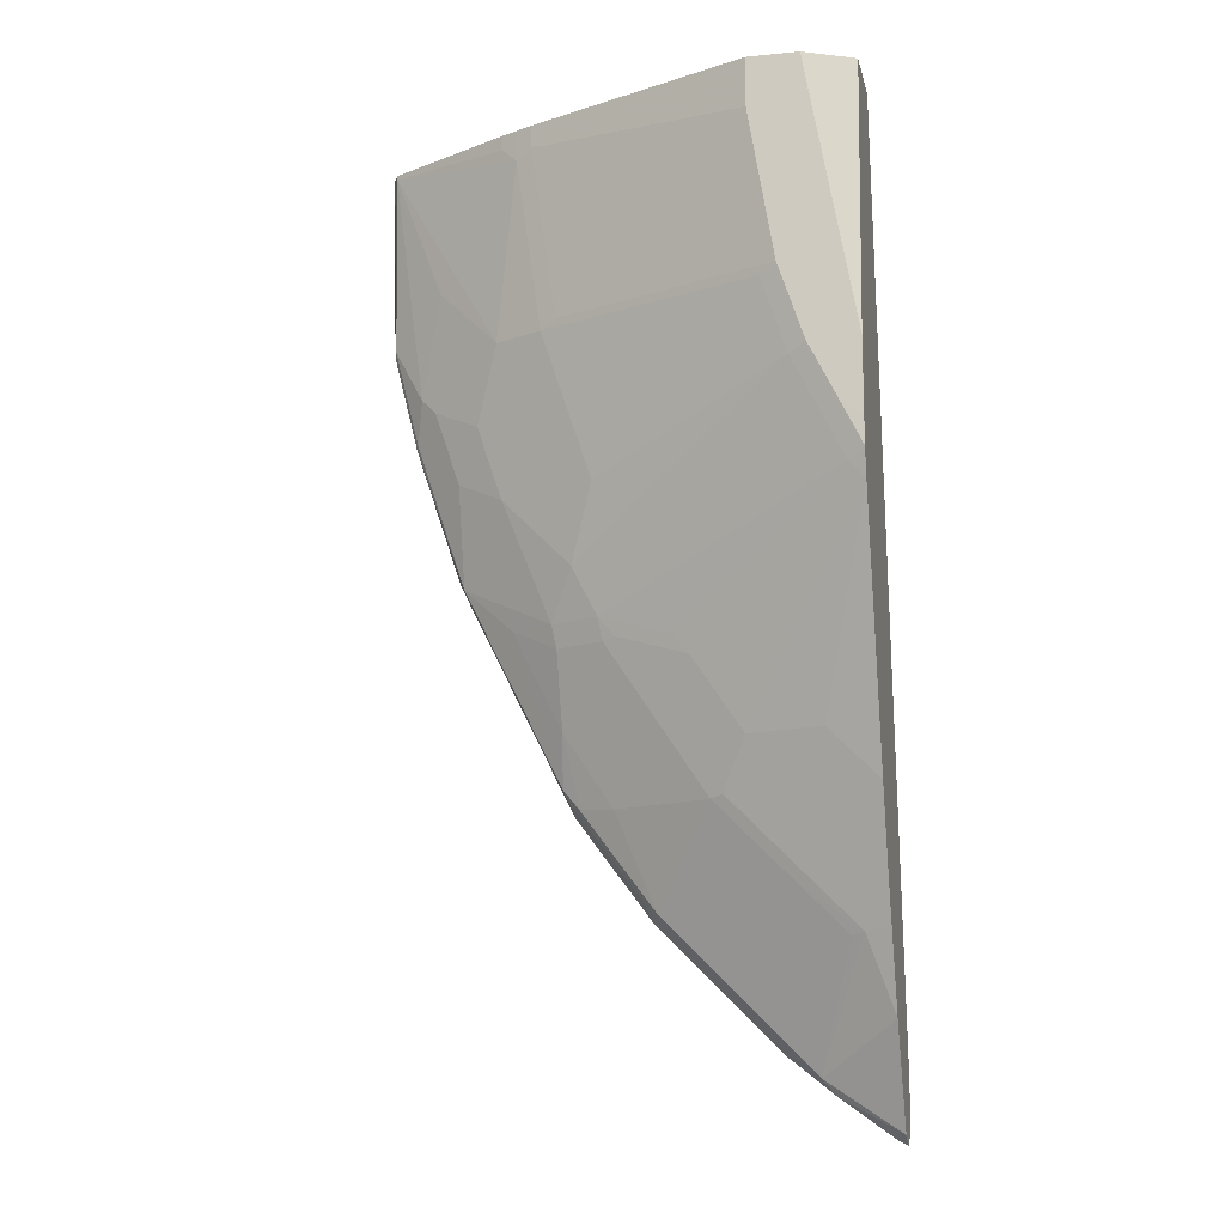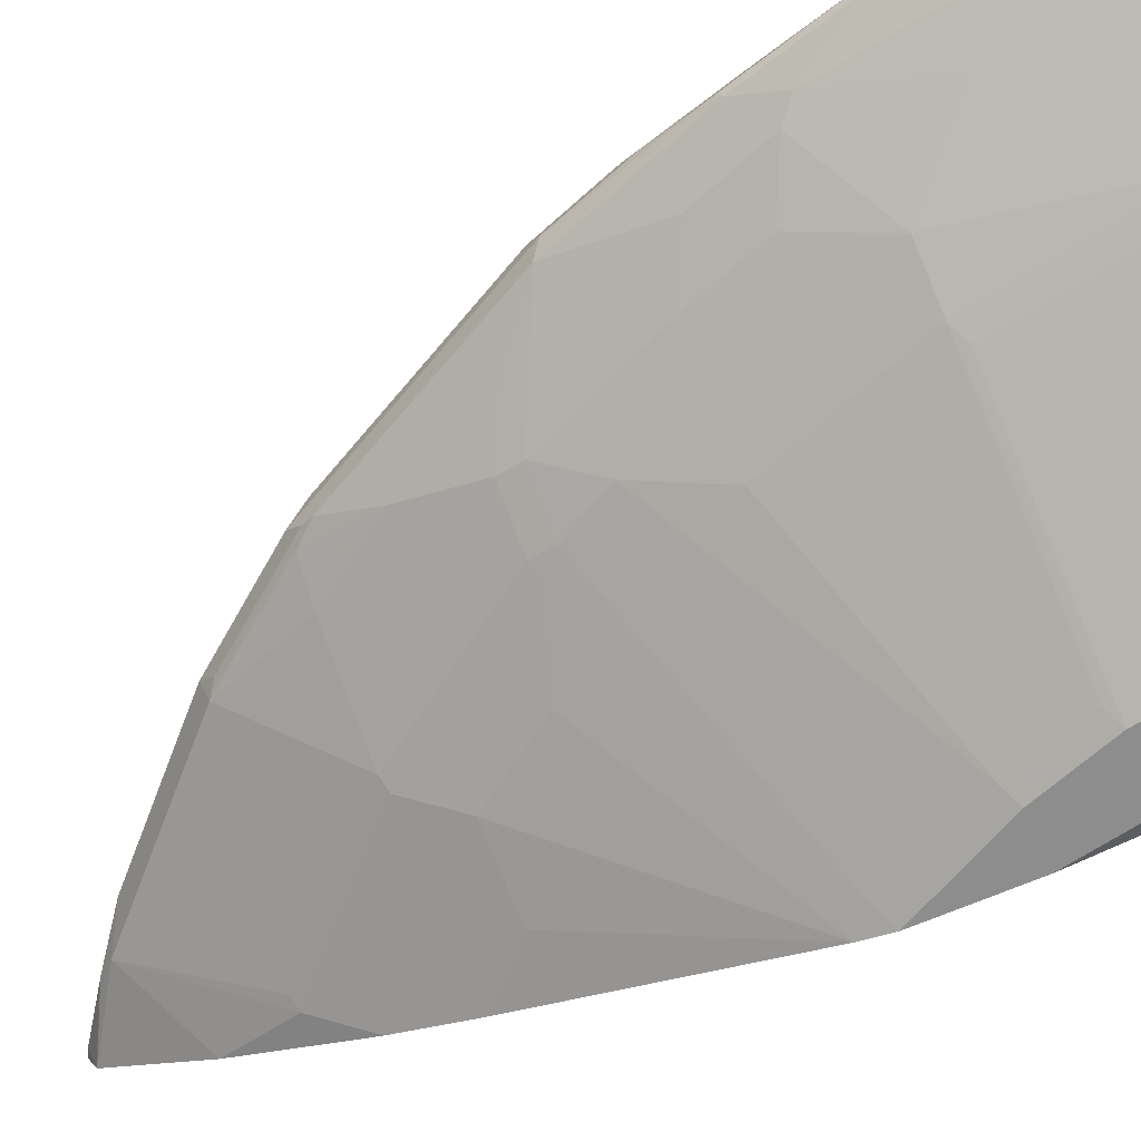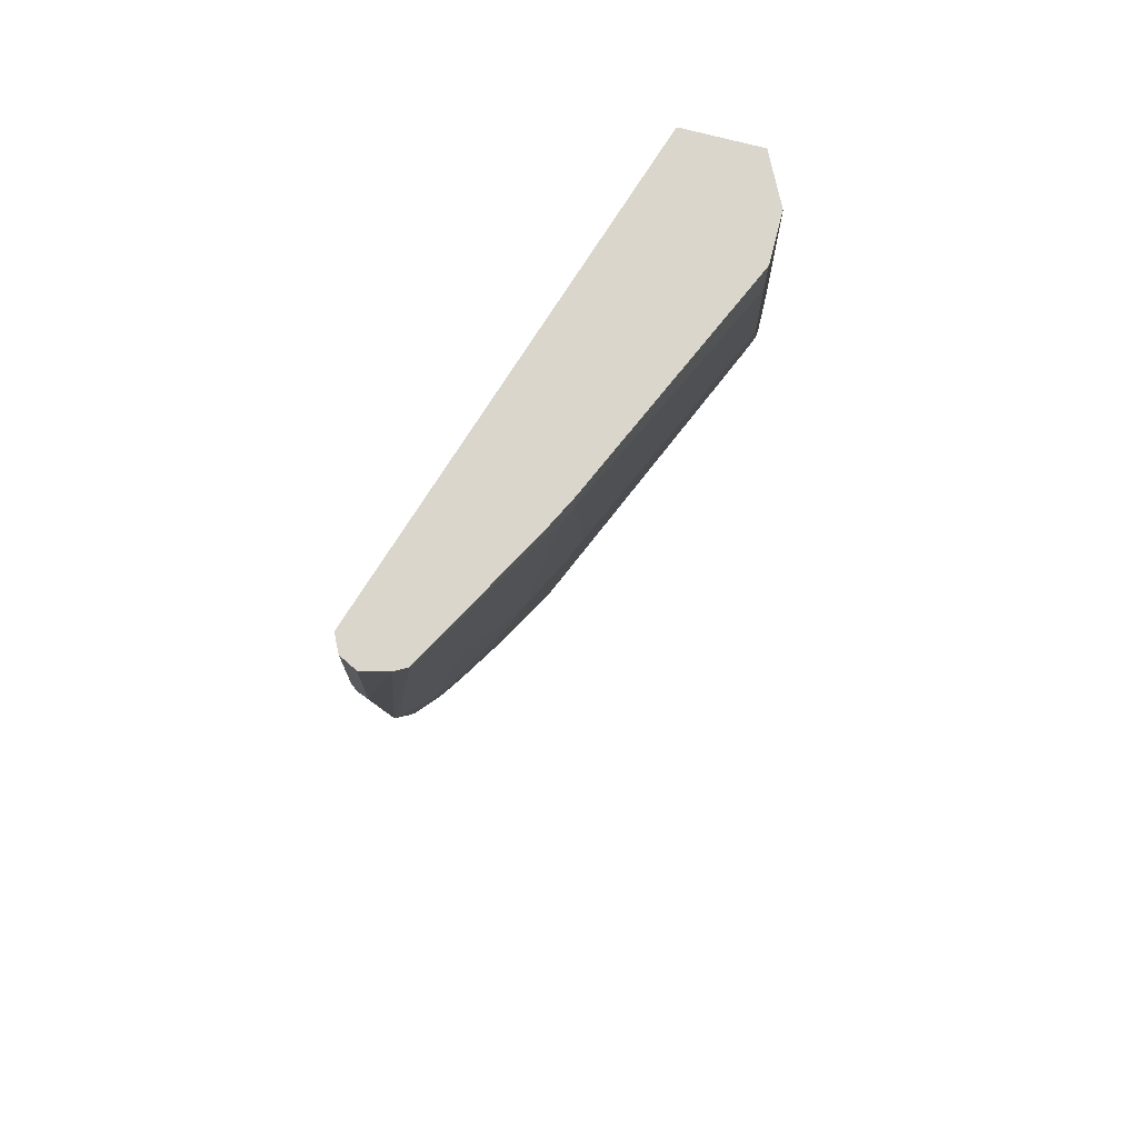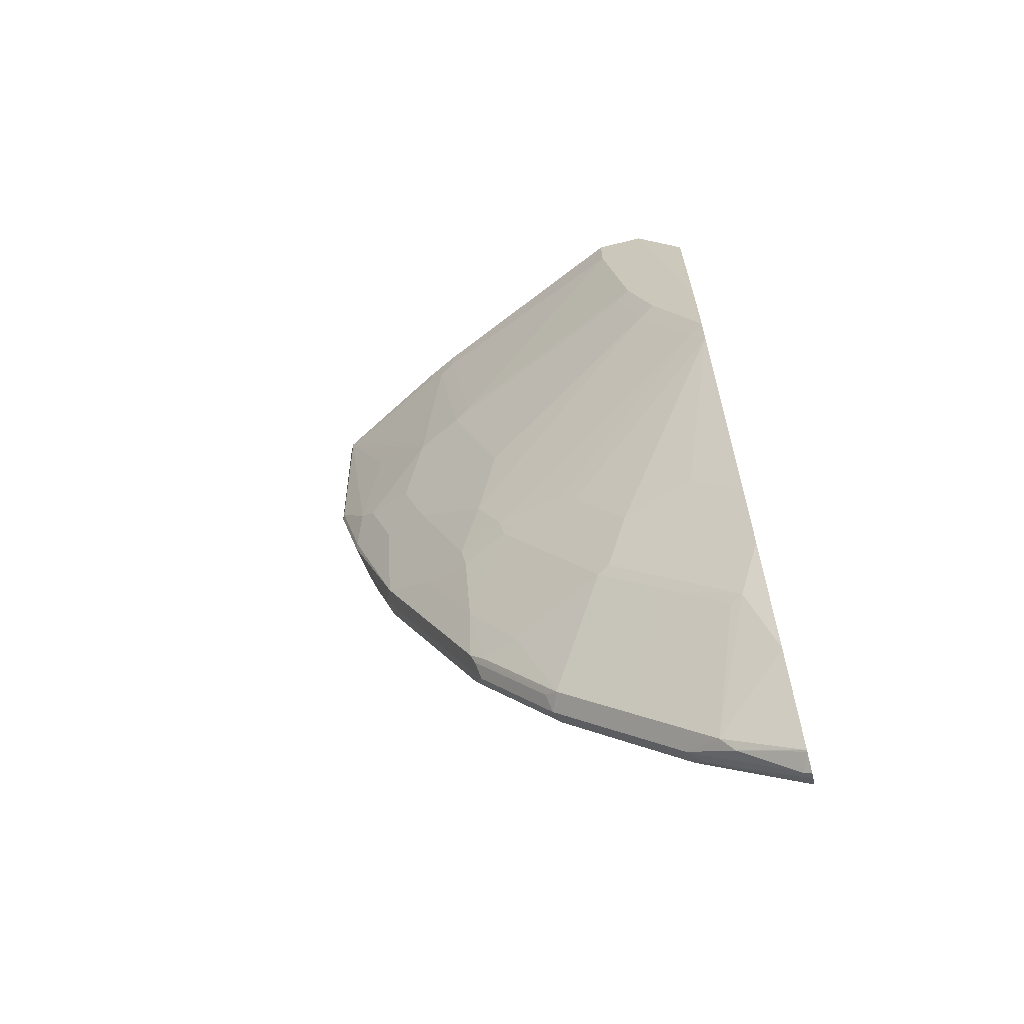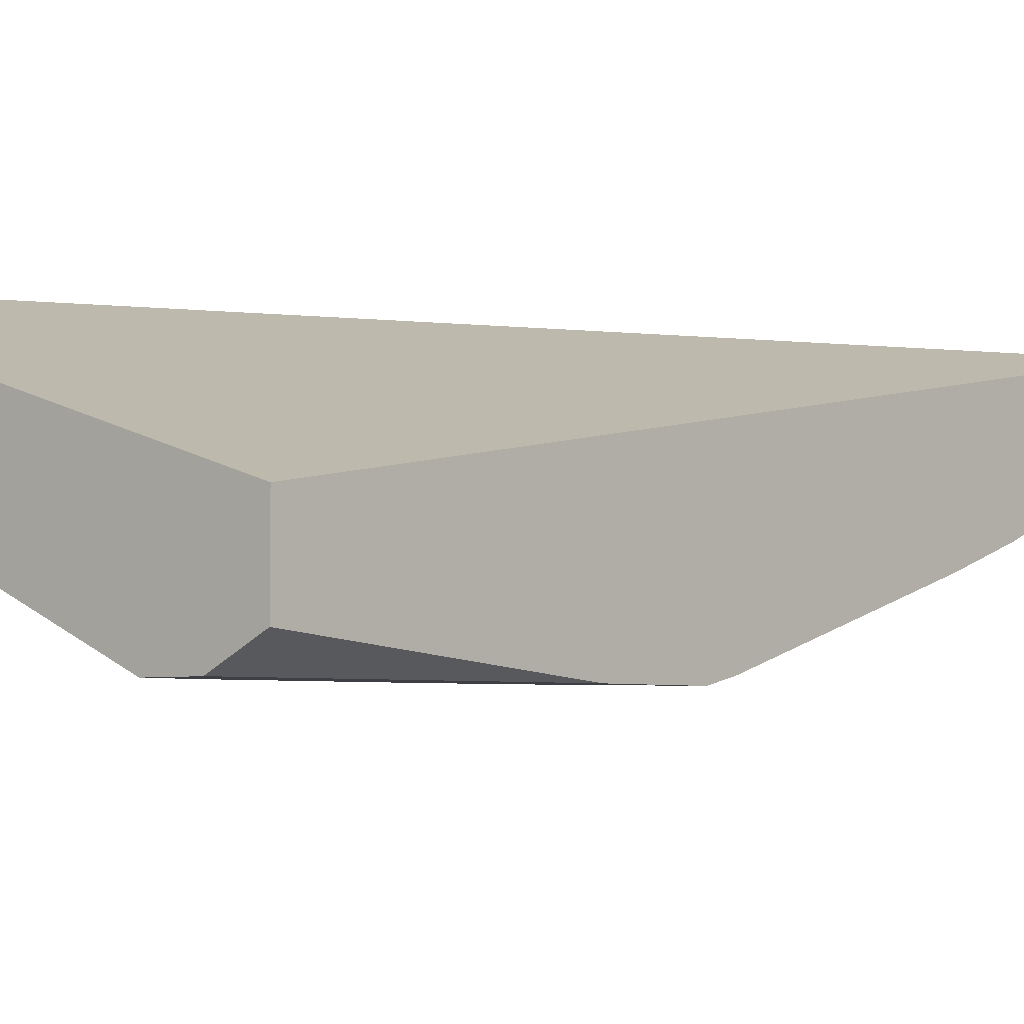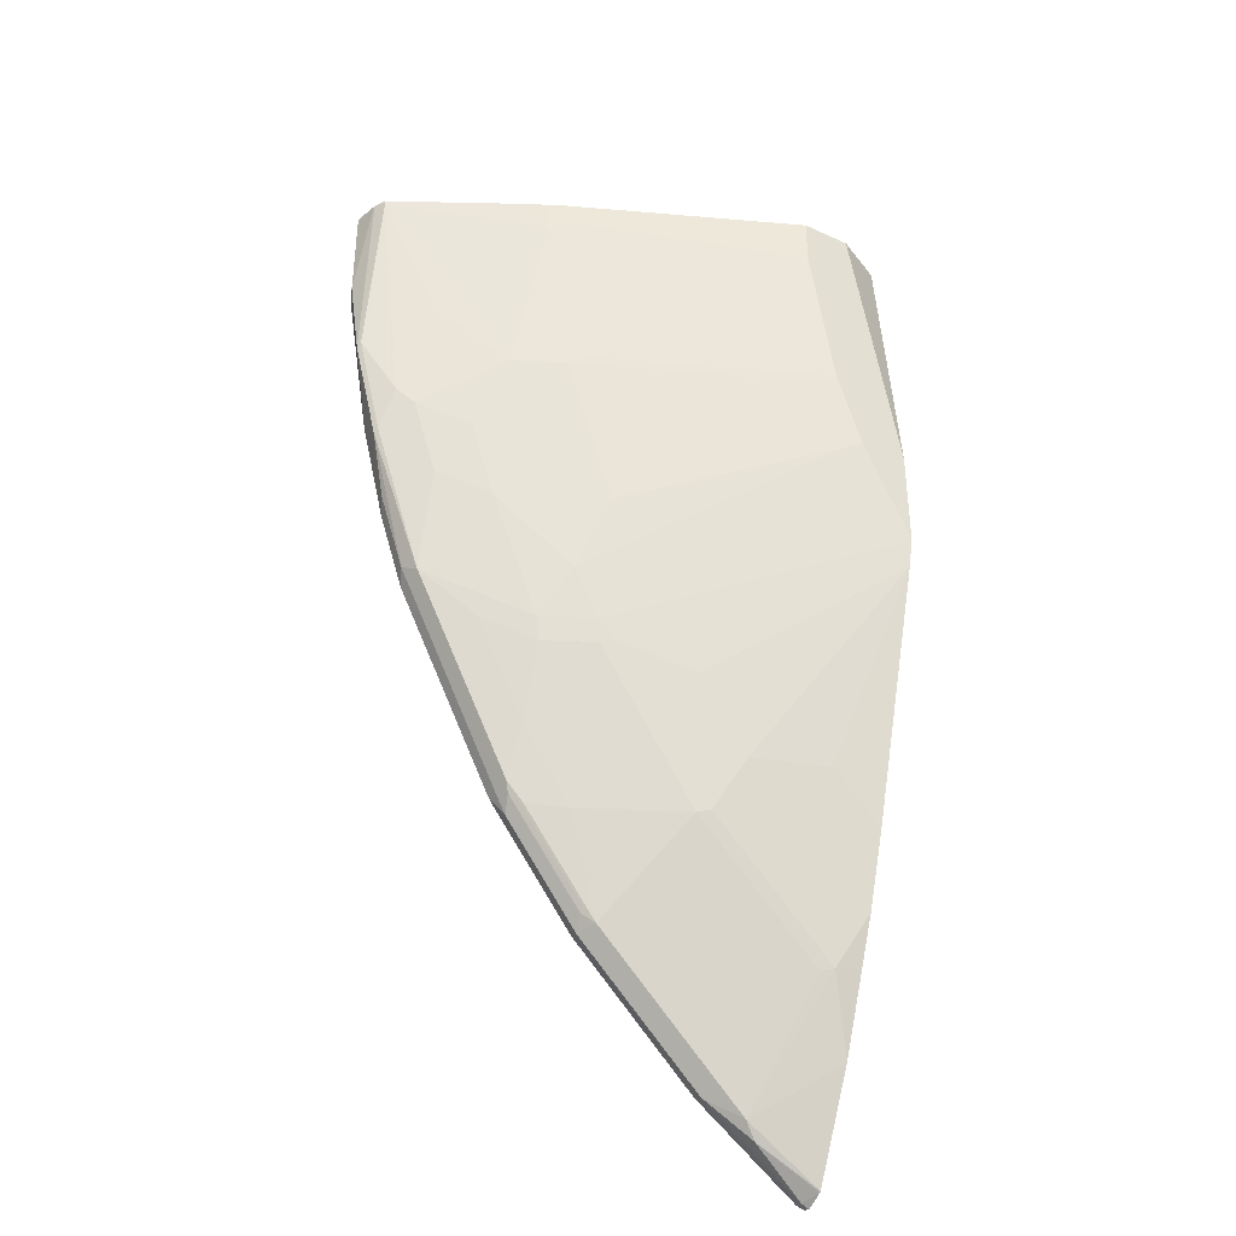
<metadata>
{"format":"obj","ext":"obj","renderer":"f3d","projection":"perspective","resolution":1024,"background":"white","views":[{"elev":-12.8,"azim":12.4,"up":"+Z"},{"elev":-64.6,"azim":-65.9,"up":"+Y"},{"elev":74.1,"azim":-75.4,"up":"+Z"},{"elev":-65.5,"azim":14.1,"up":"+Z"},{"elev":-4.4,"azim":40.9,"up":"+Y"},{"elev":-36.9,"azim":-30.3,"up":"+Z"}]}
</metadata>
<code>
v -0.9747 0.06356 -0.001552
v -0.9696 0.04236 -0.001552
v -0.9676 0.07768 -0.001552
v -0.9694 0.07416 -0.09541
v -0.9747 0.06356 -0.08482
v -0.9693 0.04145 -0.001552
v -0.9694 0.05296 -0.159
v -0.9535 0.08476 -0.001552
v -0.9676 0.07768 -0.08482
v -0.9464 0.07768 -0.2119
v -0.9482 0.07416 -0.2225
v -0.9641 0.03176 -0.005297
v -0.9641 0.03176 -0.001552
v -0.927 0.07416 -0.3073
v -0.9323 0.06356 -0.2967
v -0.9482 0.05296 -0.2437
v -0.9464 0.04943 -0.2402
v -0.9676 0.04943 -0.1554
v -0.9535 0.08476 -0.08482
v -0.5514 -0.04237 -0.001552
v -0.5514 0.08476 -0.7623
v -0.9323 0.08476 -0.2119
v -0.9252 0.07768 -0.2967
v -0.9182 0.01411 -0.1201
v -0.8617 -0.01414 -0.1766
v -0.8405 -0.03531 -0.02832
v -0.8546 -0.02824 -0.01414
v -0.9393 0.03531 -0.2049
v -0.8546 -0.02824 -0.001552
v -0.9058 0.07416 -0.3709
v -0.9111 0.06356 -0.3603
v -0.904 0.04943 -0.3673
v -0.904 0.02824 -0.2826
v -0.9252 0.02824 -0.219
v -0.5514 -0.1062 -0.001552
v -0.5514 0.08476 -0.7835
v -0.9111 0.08476 -0.2967
v -0.904 0.07768 -0.3603
v -0.8829 0.00706 -0.2402
v -0.8193 -0.01414 -0.3038
v -0.8193 -0.03531 -0.1766
v -0.8263 -0.04237 -0.02123
v -0.8405 -0.03531 -0.001552
v -0.8926 0.07945 -0.3815
v -0.8078 0.07945 -0.5509
v -0.8423 0.07416 -0.4979
v -0.8193 0.06356 -0.5438
v -0.8899 0.06356 -0.4027
v -0.897 0.06356 -0.3885
v -0.9005 0.05296 -0.3761
v -0.8193 0.04943 -0.5368
v -0.8581 0.03176 -0.4079
v -0.8617 0.02824 -0.3885
v -0.8617 0.00706 -0.3038
v -0.8193 0.00706 -0.4096
v -0.5933 -0.1271 -0.001552
v -0.5514 -0.1271 -0.2327
v -0.5514 0.07994 -0.8051
v -0.6145 0.08476 -0.7416
v -0.8899 0.08476 -0.3603
v -0.7769 -0.03531 -0.3038
v -0.7981 -0.01414 -0.3673
v -0.6074 -0.1201 -0.2402
v -0.6286 -0.1201 -0.1766
v -0.6145 -0.1271 -0.1695
v -0.8052 -0.04237 -0.1695
v -0.6357 -0.1271 -0.04243
v -0.8263 -0.04237 -0.001552
v -0.8687 0.08476 -0.4027
v -0.8052 0.08476 -0.5297
v -0.7443 0.07945 -0.6356
v -0.821 0.07416 -0.5403
v -0.8122 0.06356 -0.5579
v -0.8157 0.05296 -0.5456
v -0.7558 0.04943 -0.6215
v -0.8052 0.04767 -0.5535
v -0.8157 0.03176 -0.4926
v -0.837 0.03176 -0.4502
v -0.8157 0.01059 -0.429
v -0.7734 -0.01061 -0.429
v -0.7769 -0.01414 -0.4096
v -0.6357 -0.1271 -0.001552
v -0.5514 -0.1271 -0.2962
v -0.5514 0.07922 -0.807
v -0.5536 0.07945 -0.8051
v -0.6383 0.07945 -0.7416
v -0.6357 0.08476 -0.7204
v -0.5863 -0.1201 -0.2826
v -0.5933 -0.1271 -0.2331
v -0.7417 0.08476 -0.6144
v -0.6781 0.08476 -0.678
v -0.7275 0.06356 -0.6639
v -0.7487 0.06356 -0.6427
v -0.7575 0.07416 -0.625
v -0.7522 0.05296 -0.6303
v -0.7417 0.04767 -0.6383
v -0.7734 0.03176 -0.5562
v -0.7628 -0.0159 -0.4264
v -0.731 -0.01061 -0.4926
v -0.7134 -0.03531 -0.4308
v -0.565 -0.1201 -0.325
v -0.5721 -0.1271 -0.2755
v -0.5514 -0.127 -0.3175
v -0.5514 0.07799 -0.8081
v -0.6304 0.07416 -0.7522
v -0.6427 0.06356 -0.7486
v -0.664 0.06356 -0.7274
v -0.6357 0.04767 -0.7442
v -0.6781 0.04767 -0.7018
v -0.6463 -0.01061 -0.5986
v -0.6887 -0.01061 -0.5562
v -0.6993 -0.03708 -0.4476
v -0.5514 -0.1216 -0.3419
v -0.5514 -0.1218 -0.3411
v -0.5514 -0.1269 -0.3181
v -0.5514 0.06922 -0.8141
v -0.558 0.06356 -0.8122
v -0.6039 0.05296 -0.7787
v -0.6145 0.04767 -0.7654
v -0.6781 -0.0159 -0.5535
v -0.6251 -0.01061 -0.6198
v -0.5721 -0.0159 -0.6595
v -0.6569 -0.03708 -0.5112
v -0.5933 -0.05825 -0.5112
v -0.5721 -0.05825 -0.5324
v -0.5514 -0.05825 -0.5531
v -0.5514 0.06356 -0.8155
v -0.5514 0.04869 -0.8081
v -0.5514 0.04767 -0.8073
v -0.5514 0.005525 -0.7231
v -0.5827 -0.01061 -0.6621
v -0.6357 -0.03708 -0.5324
v -0.5514 0.005276 -0.7226
v -0.5514 -0.02109 -0.6569
v -0.5514 -0.03708 -0.6167
f 71 86 92
f 71 91 86
f 71 90 91
f 65 67 66
f 63 65 64
f 63 102 89
f 63 88 102
f 62 88 63
f 62 81 88
f 61 62 63
f 59 86 87
f 58 86 59
f 63 89 65
f 71 92 93
f 72 93 73
f 72 94 93
f 73 93 74
f 74 93 95
f 74 95 75
f 76 97 77
f 76 96 97
f 77 80 79
f 77 79 78
f 77 97 99
f 77 99 80
f 80 98 81
f 58 85 86
f 80 99 98
f 81 98 100
f 71 93 94
f 75 95 96
f 51 77 78
f 56 83 57
f 45 90 71
f 81 100 101
f 45 71 94
f 45 94 72
f 45 72 46
f 45 69 70
f 46 72 47
f 47 72 73
f 47 73 51
f 47 51 48
f 48 50 49
f 48 51 50
f 51 73 74
f 51 74 75
f 58 84 85
f 51 75 96
f 51 76 77
f 51 78 52
f 52 78 79
f 52 79 55
f 52 55 53
f 54 55 62
f 55 79 80
f 55 80 81
f 55 81 62
f 56 82 67
f 56 67 65
f 56 65 89
f 56 89 102
f 56 102 83
f 51 96 76
f 81 101 88
f 106 108 107
f 84 104 105
f 108 110 109
f 110 120 111
f 110 121 122
f 110 122 120
f 111 120 123
f 112 123 113
f 113 123 124
f 113 124 125
f 113 125 126
f 116 127 117
f 117 127 128
f 117 128 118
f 118 128 129
f 118 129 119
f 108 121 110
f 119 129 130
f 119 122 131
f 119 131 121
f 120 132 123
f 120 122 132
f 121 131 122
f 122 130 133
f 122 133 134
f 122 134 135
f 122 135 132
f 123 132 125
f 123 125 124
f 125 132 135
f 125 135 126
f 45 70 90
f 119 130 122
f 83 102 103
f 108 119 121
f 106 118 119
f 84 105 86
f 84 86 85
f 86 105 106
f 86 106 107
f 86 107 92
f 86 91 87
f 88 101 102
f 92 96 93
f 92 107 108
f 92 108 109
f 92 109 96
f 93 96 95
f 96 109 110
f 96 110 111
f 106 119 108
f 96 111 97
f 98 99 112
f 98 112 100
f 99 111 123
f 99 123 112
f 100 112 101
f 101 112 113
f 101 113 114
f 101 114 115
f 101 115 102
f 102 115 103
f 104 116 105
f 105 116 117
f 105 117 106
f 106 117 118
f 97 111 99
f 44 69 45
f 20 129 128
f 42 66 67
f 8 59 87
f 8 87 91
f 8 91 90
f 8 90 70
f 8 70 69
f 8 69 60
f 8 60 37
f 8 37 22
f 8 22 19
f 9 19 22
f 9 22 10
f 10 22 37
f 10 37 23
f 10 23 14
f 10 14 11
f 12 24 25
f 12 25 26
f 12 26 27
f 12 27 29
f 12 29 13
f 12 18 28
f 12 28 24
f 14 23 38
f 14 38 30
f 14 30 15
f 15 30 31
f 15 31 16
f 16 31 32
f 16 32 17
f 8 36 59
f 8 21 36
f 8 20 21
f 7 18 12
f 44 60 69
f 1 2 6
f 1 6 13
f 1 13 29
f 1 29 43
f 1 43 68
f 1 68 82
f 1 82 56
f 1 56 35
f 1 35 20
f 1 20 8
f 1 8 3
f 1 3 4
f 1 4 5
f 17 33 34
f 1 5 2
f 2 7 6
f 3 8 19
f 3 19 9
f 3 9 4
f 4 9 10
f 4 10 11
f 4 11 7
f 6 12 13
f 6 7 12
f 7 11 14
f 7 14 15
f 7 15 16
f 7 16 17
f 7 17 18
f 2 5 7
f 17 34 28
f 4 7 5
f 17 32 33
f 30 38 44
f 30 44 45
f 30 45 46
f 30 46 47
f 30 47 48
f 30 48 49
f 30 49 31
f 31 49 50
f 31 50 32
f 32 50 51
f 32 51 52
f 32 52 53
f 32 53 33
f 33 54 39
f 26 66 42
f 33 39 34
f 33 55 54
f 36 58 59
f 38 60 44
f 39 54 40
f 40 61 41
f 40 54 62
f 40 62 61
f 41 61 63
f 41 63 64
f 41 64 65
f 41 65 66
f 42 67 82
f 17 28 18
f 42 82 68
f 33 53 55
f 26 41 66
f 35 56 57
f 26 43 29
f 20 35 57
f 20 57 83
f 26 29 27
f 20 83 103
f 20 103 115
f 20 115 114
f 20 114 113
f 20 113 126
f 20 126 135
f 20 134 133
f 20 133 130
f 20 130 129
f 20 128 127
f 20 127 116
f 20 116 104
f 20 135 134
f 20 84 58
f 26 42 68
f 20 104 84
f 25 40 41
f 25 39 40
f 25 34 39
f 25 41 26
f 24 28 34
f 24 34 25
f 23 60 38
f 23 37 60
f 20 36 21
f 26 68 43
f 20 58 36

</code>
